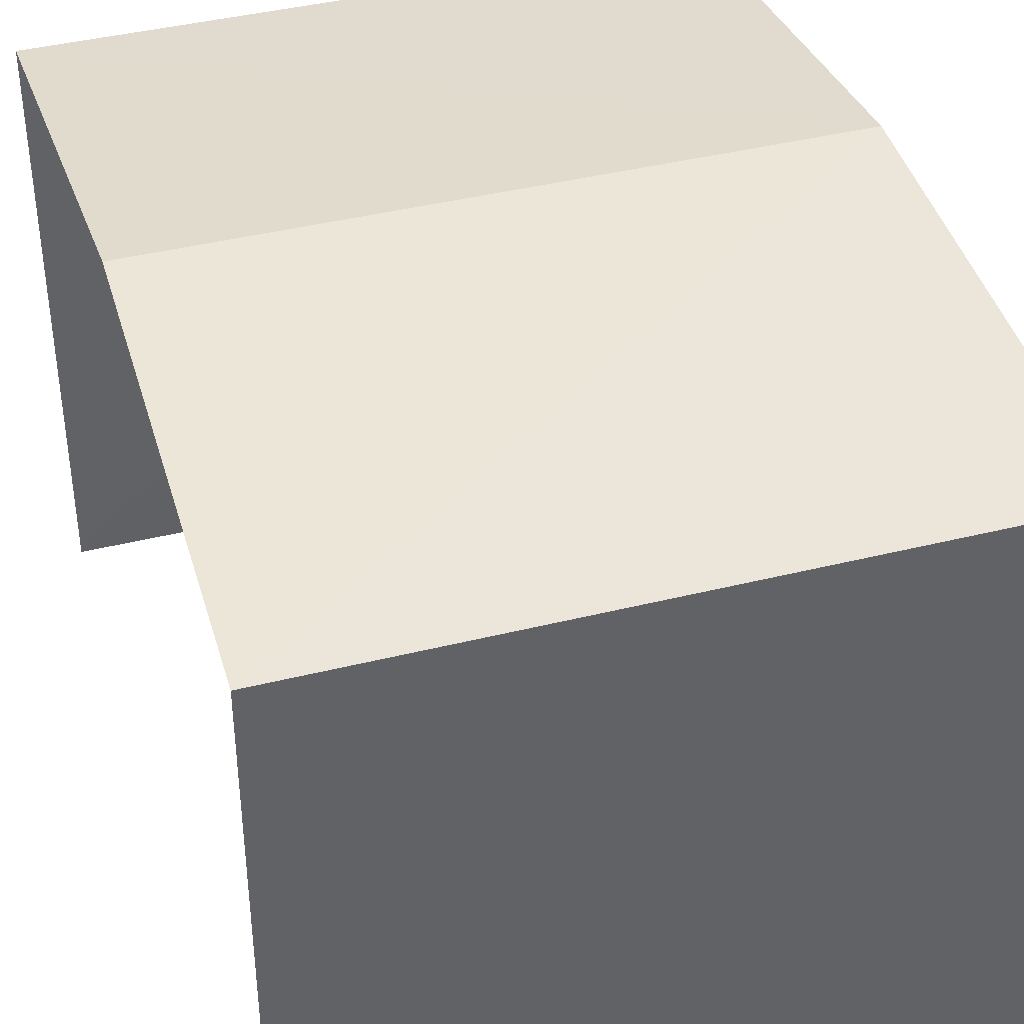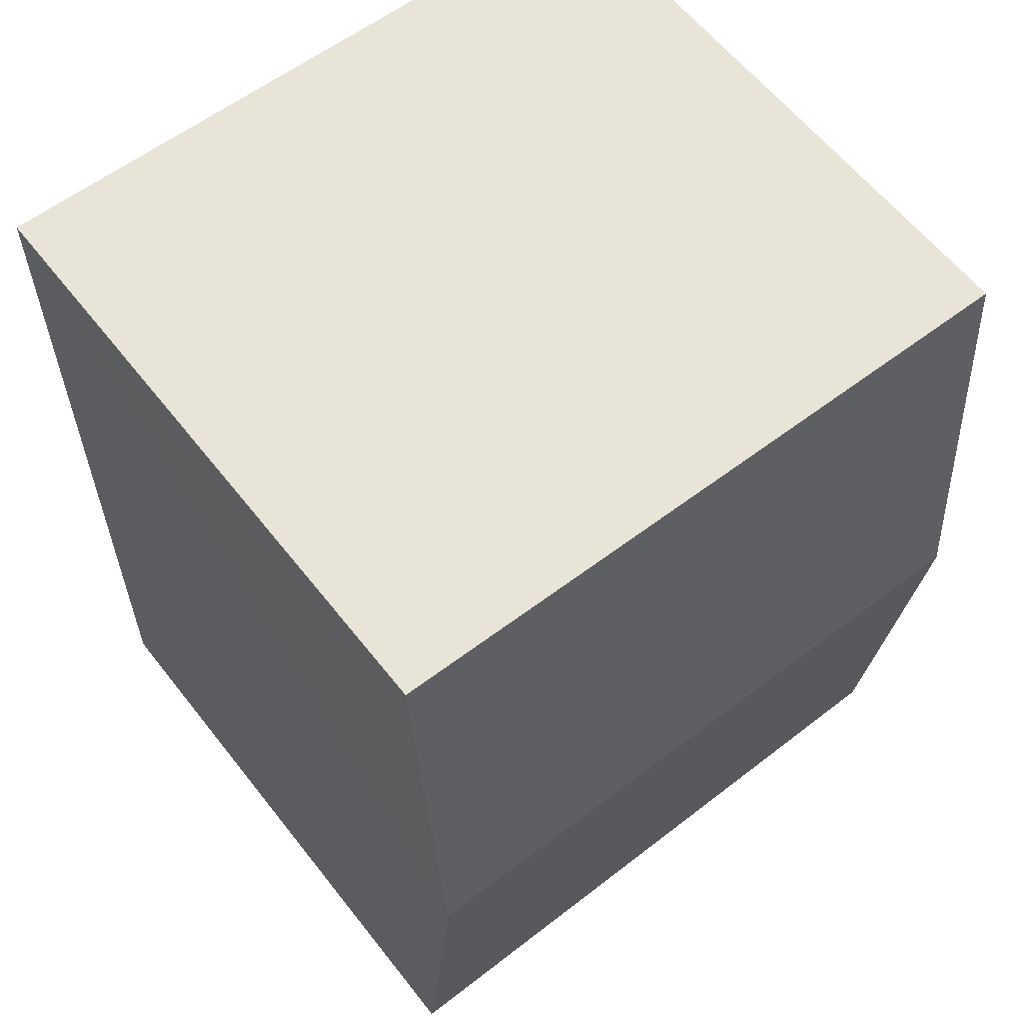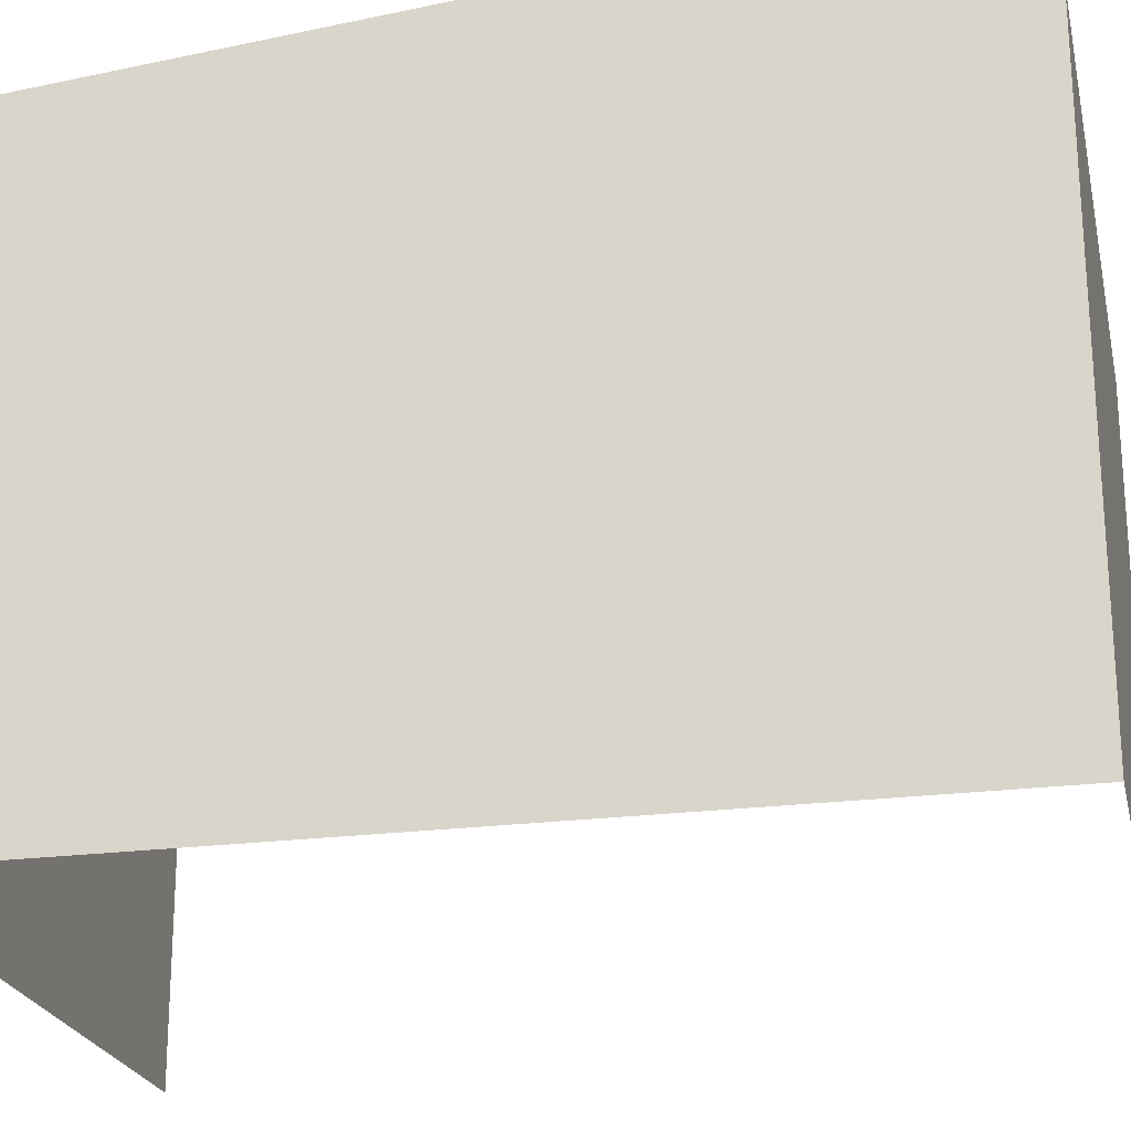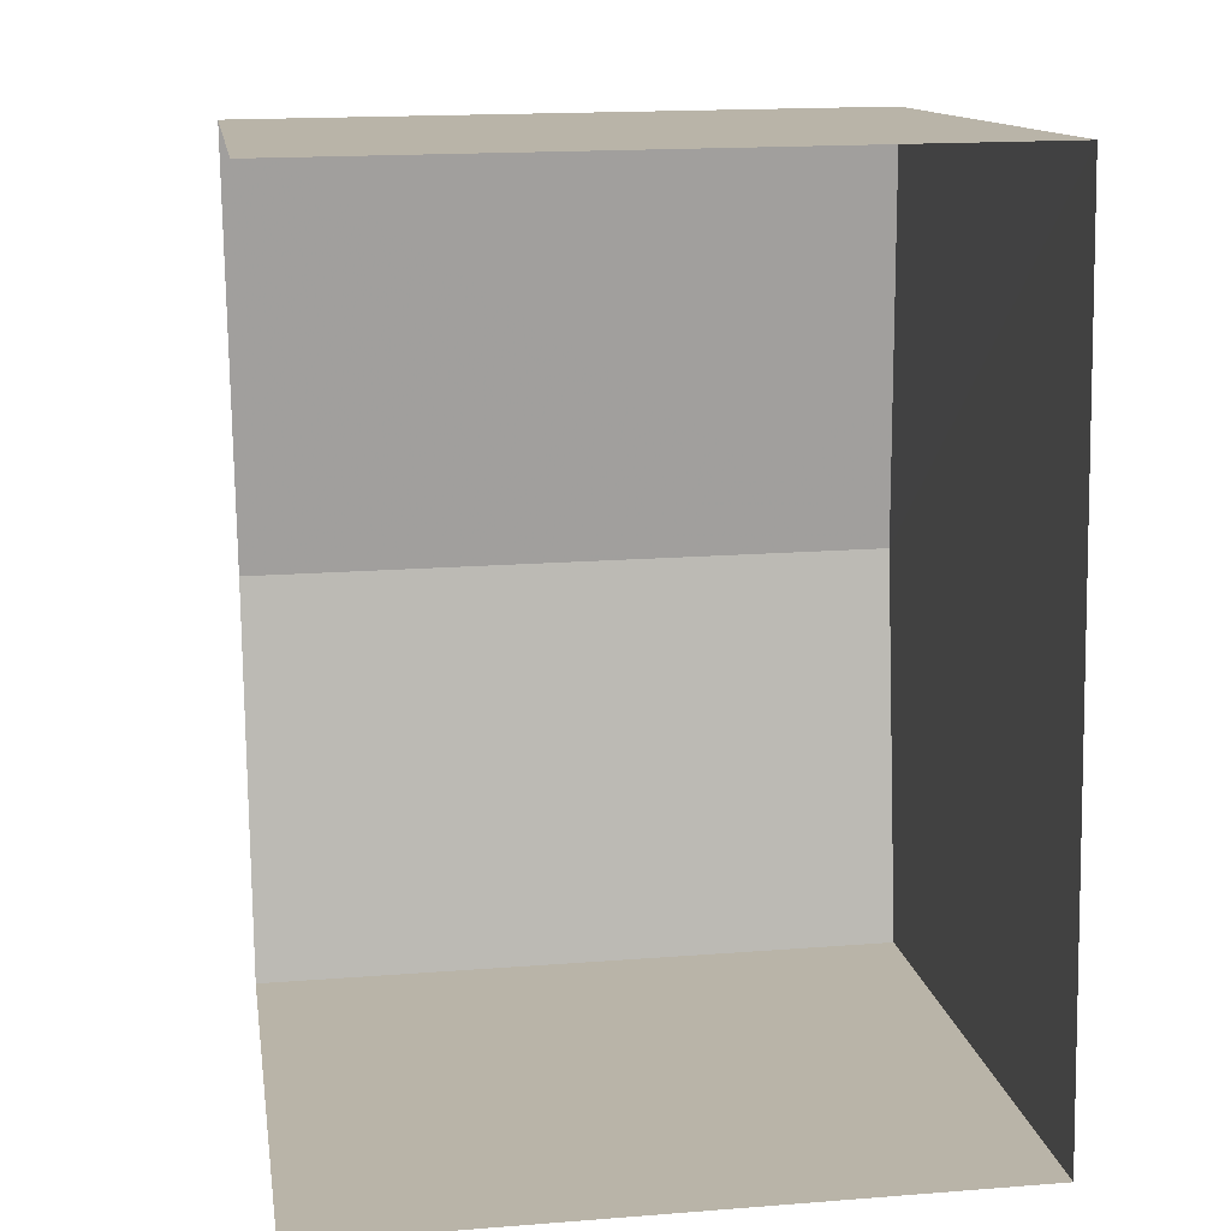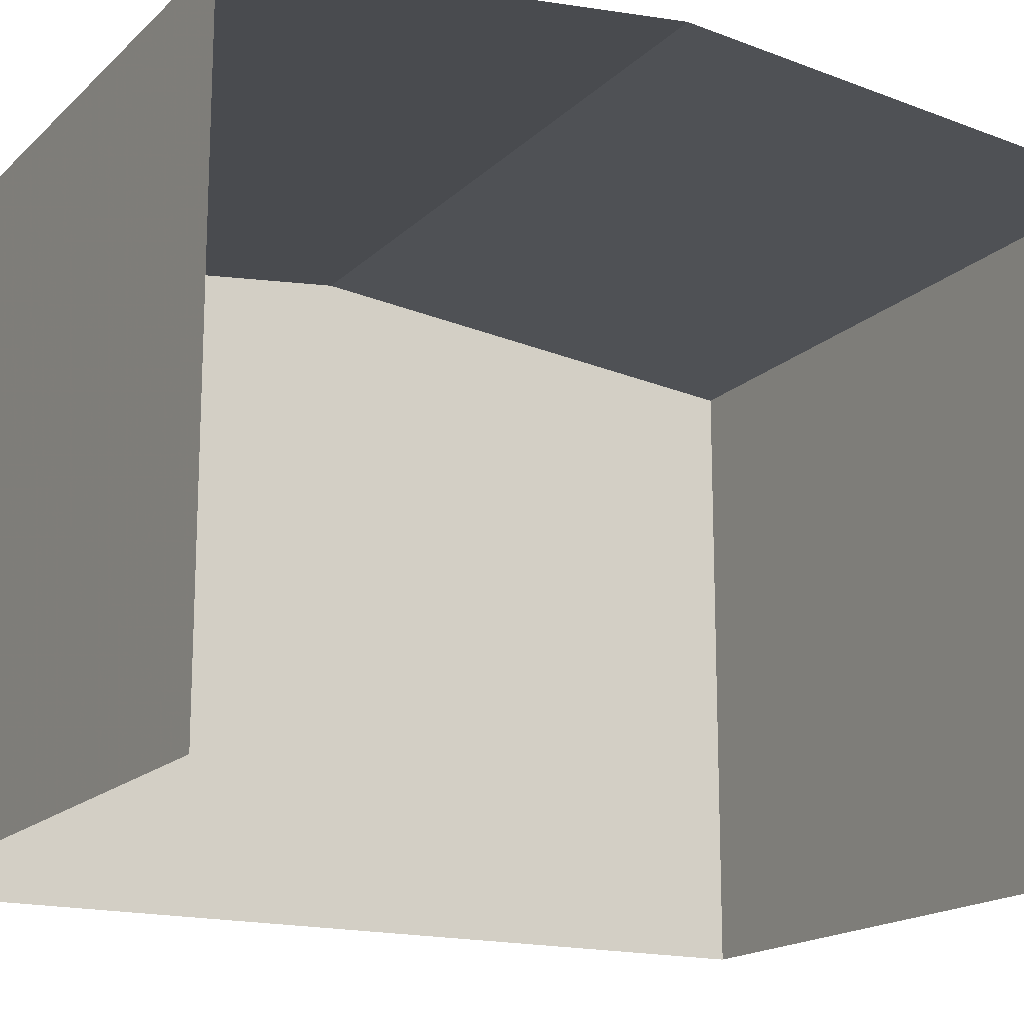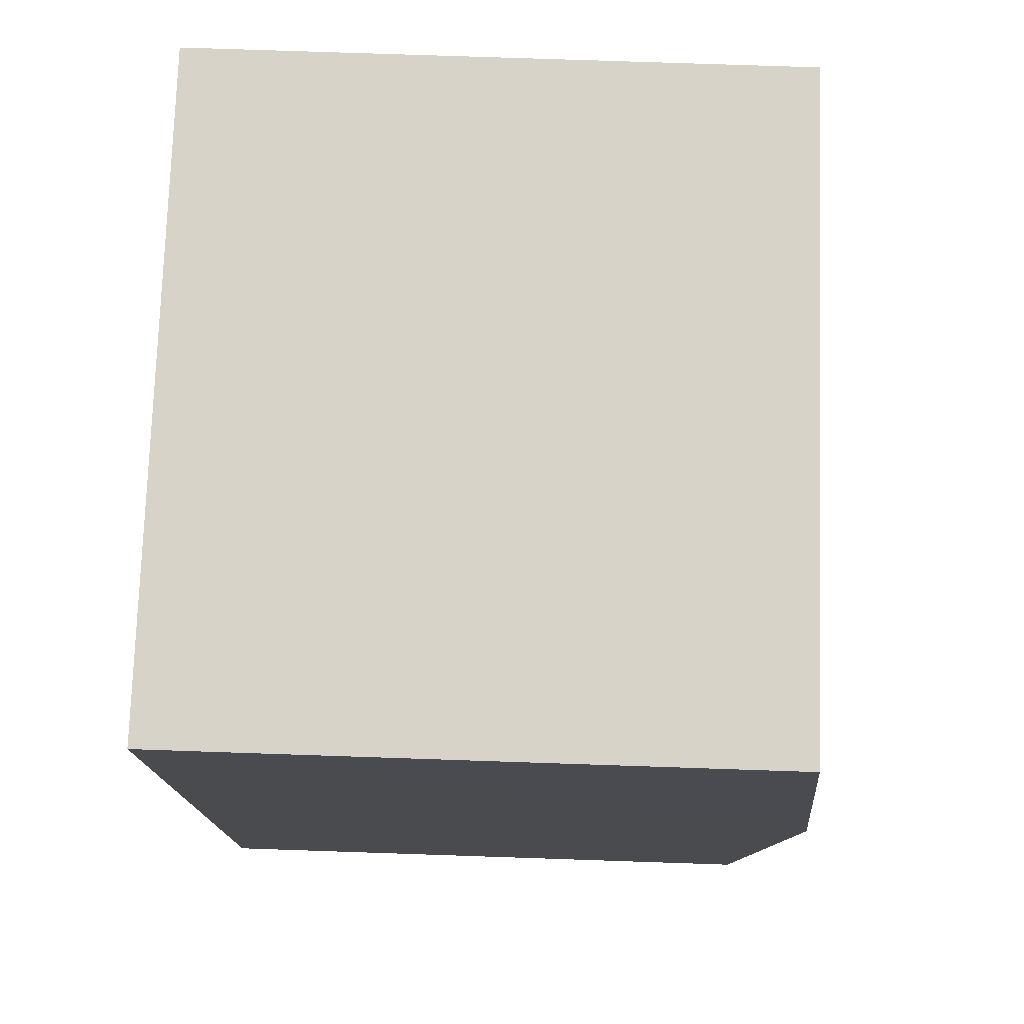
<metadata>
{"format":"obj","ext":"obj","renderer":"f3d","projection":"perspective","resolution":1024,"background":"white","views":[{"elev":40.2,"azim":162.1,"up":"+Z"},{"elev":60.9,"azim":-38.1,"up":"+Y"},{"elev":-22.9,"azim":-78.3,"up":"+Z"},{"elev":13.1,"azim":171.2,"up":"+Y"},{"elev":-16.9,"azim":60.0,"up":"+Z"},{"elev":76.7,"azim":-88.1,"up":"+Y"}]}
</metadata>
<code>
v -3.736e+05 -1.034e+05 27.92
v -3.736e+05 -1.034e+05 27.92
v -3.736e+05 -1.034e+05 27.92
v -3.736e+05 -1.034e+05 27.92
v -3.736e+05 -1.034e+05 31.62
v -3.736e+05 -1.034e+05 31.36
v -3.736e+05 -1.034e+05 31.62
v -3.736e+05 -1.034e+05 31.36
v -3.736e+05 -1.034e+05 31.36
v -3.736e+05 -1.034e+05 31.36
f 1 2 3
f 1 4 2
f 6 1 7
f 1 3 7
f 3 9 7
f 5 6 7
f 5 8 6
f 9 10 5
f 7 9 5
f 10 2 5
f 2 4 5
f 4 8 5
f 8 4 1
f 6 8 1
f 10 3 2
f 10 9 3

</code>
